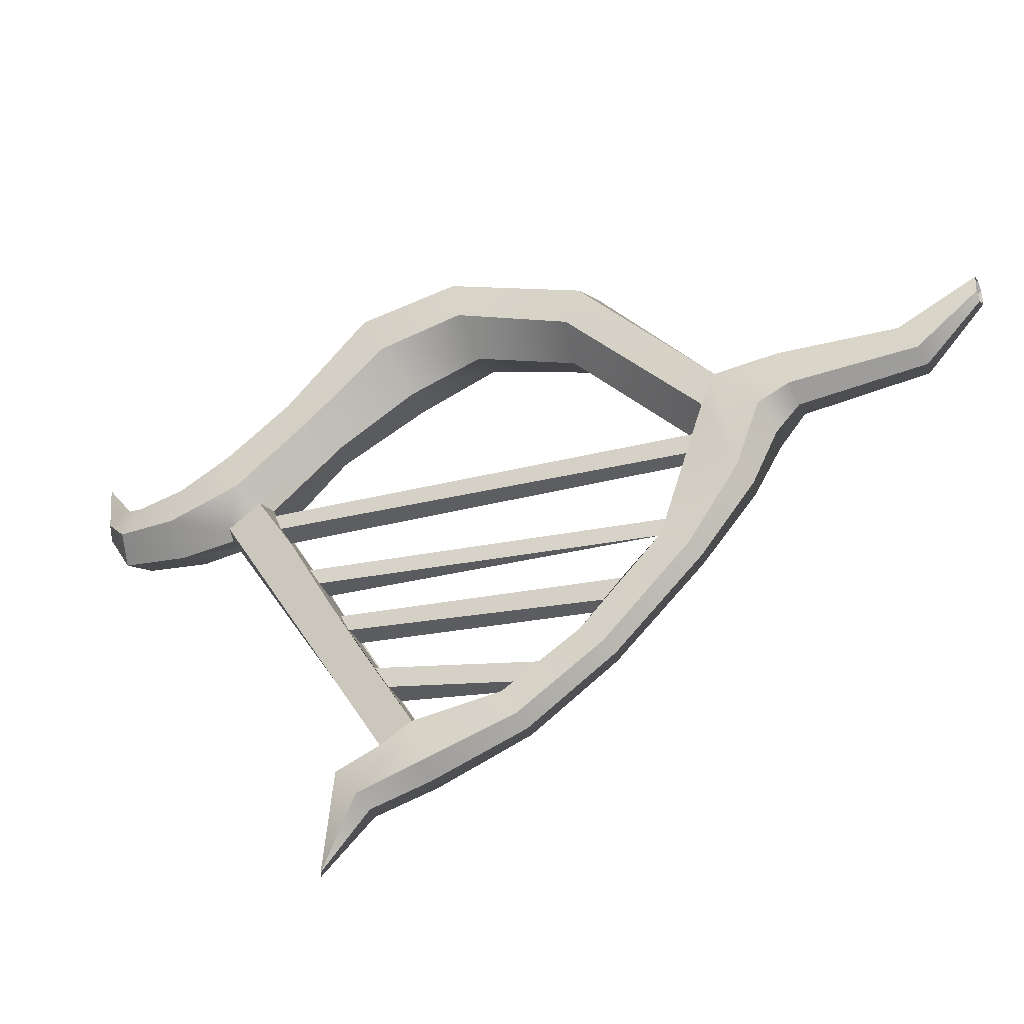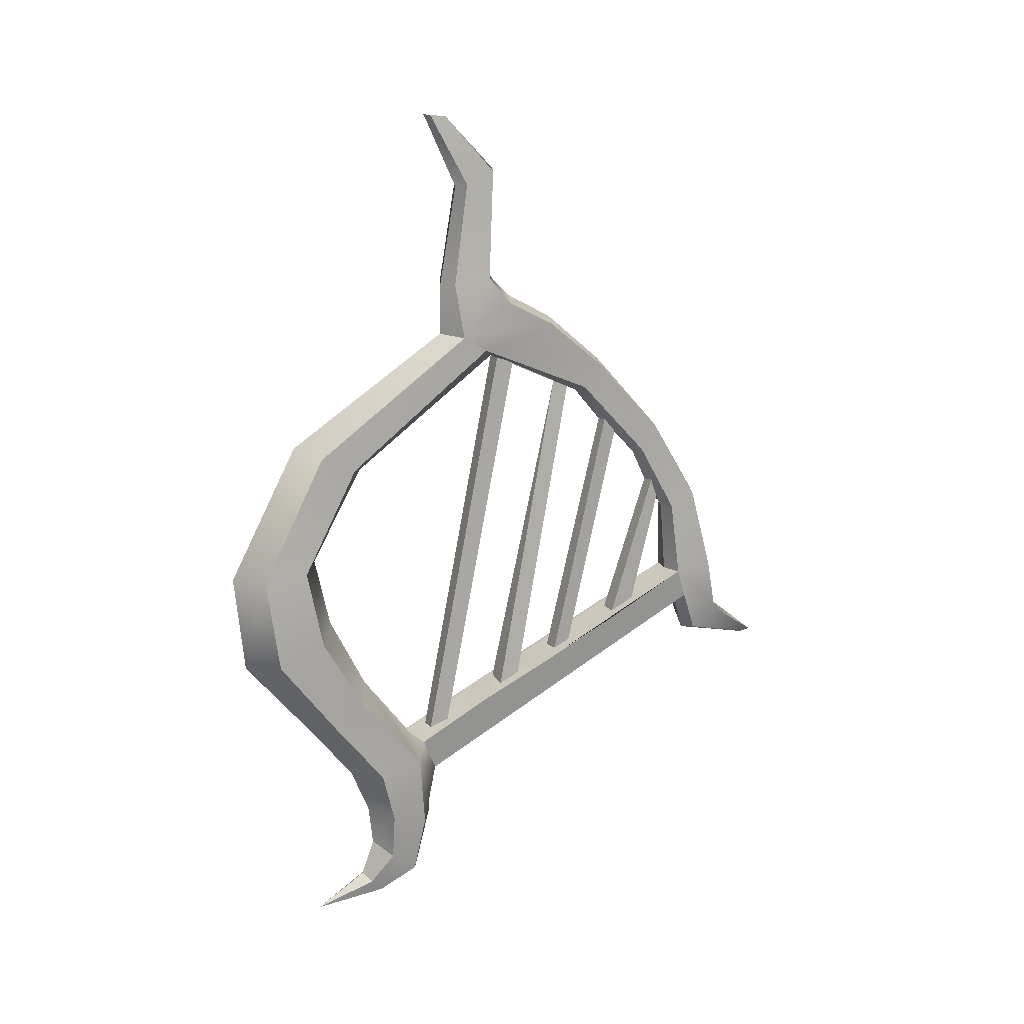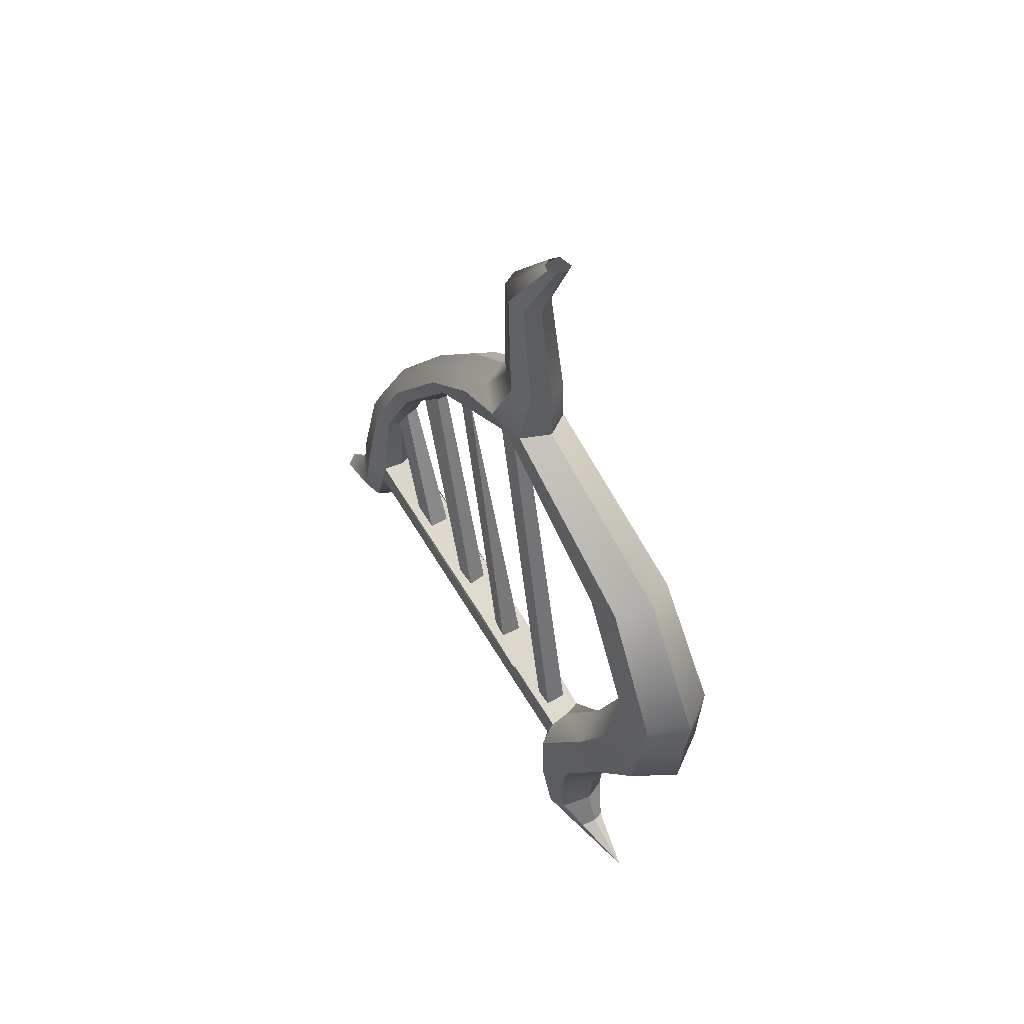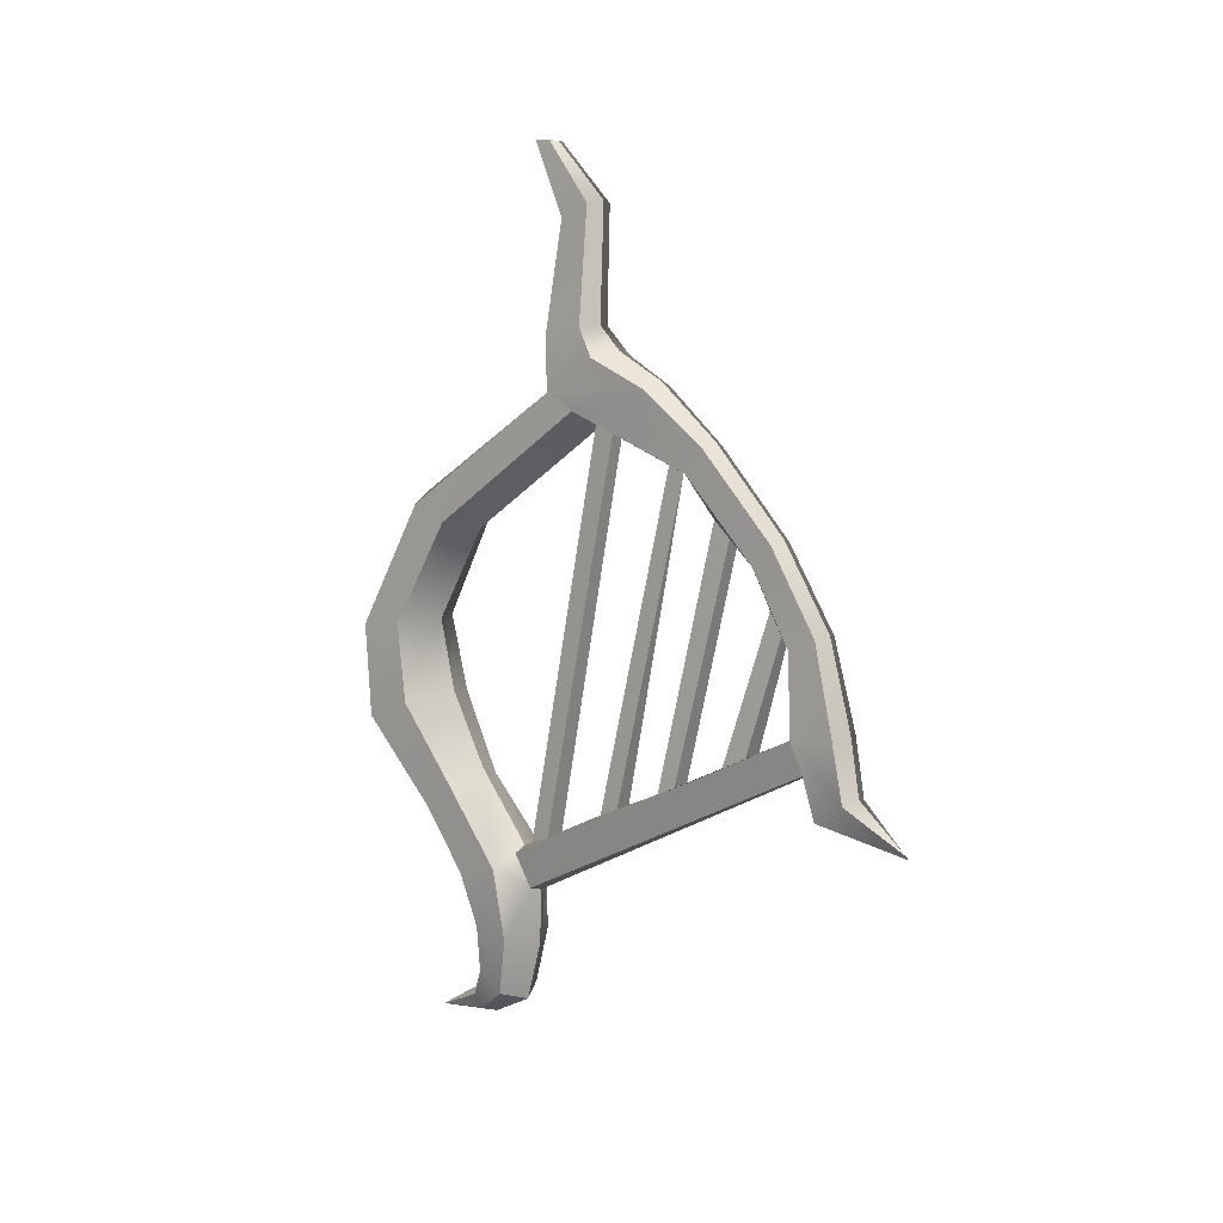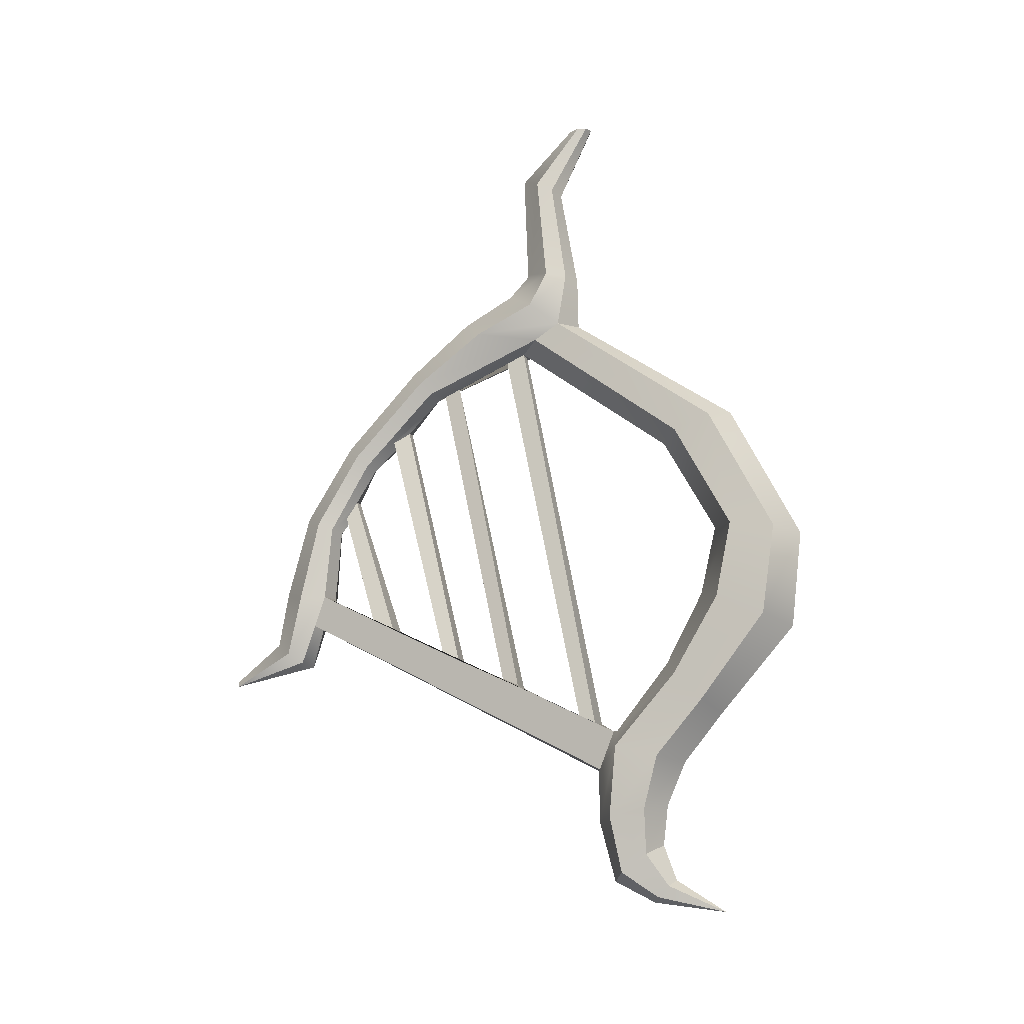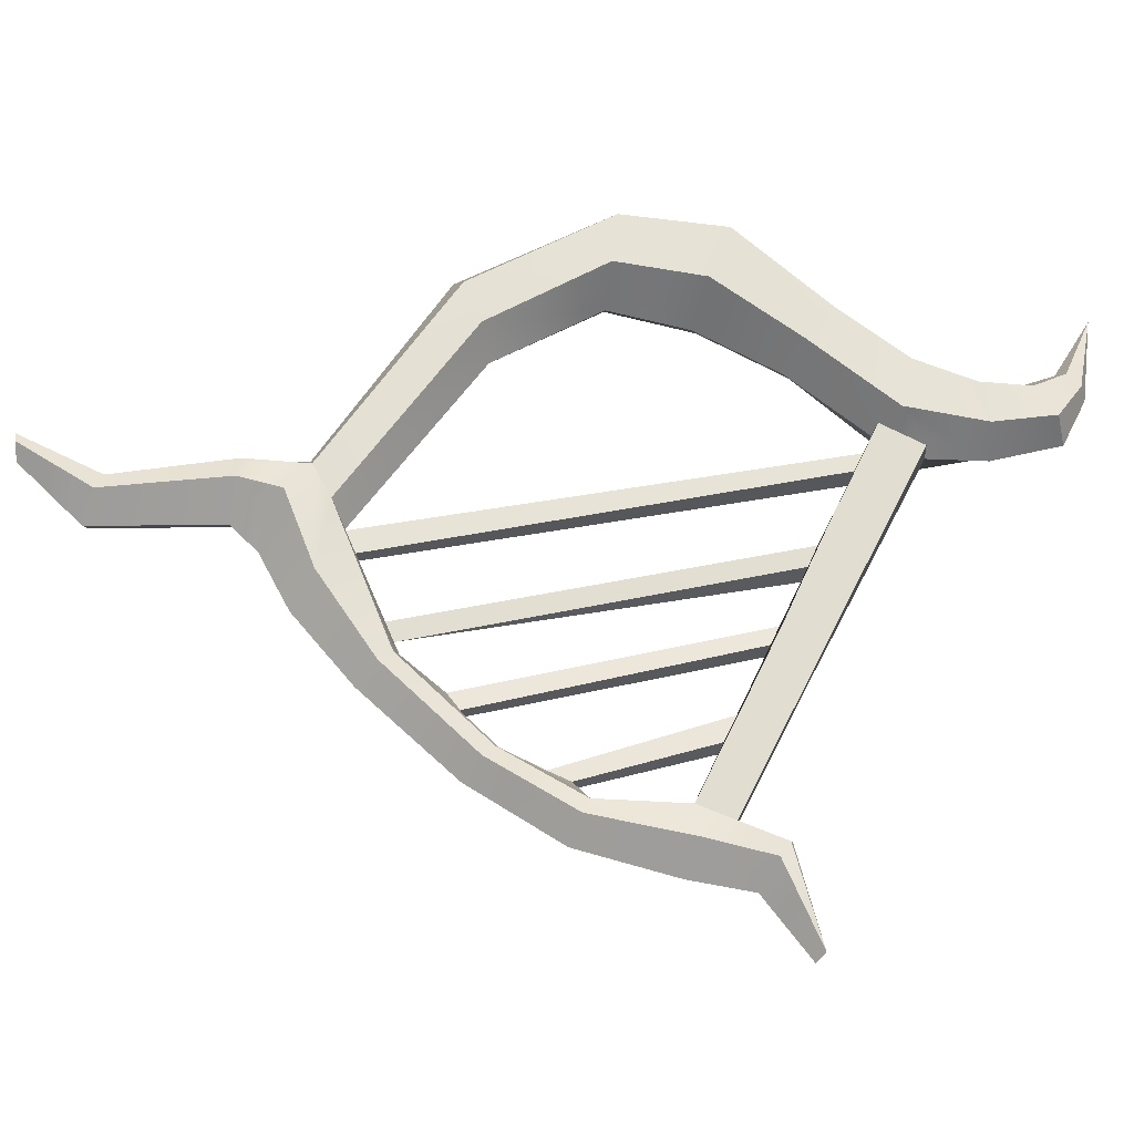
<metadata>
{"format":"obj","ext":"obj","renderer":"f3d","projection":"perspective","resolution":1024,"background":"white","views":[{"elev":-48.9,"azim":114.5,"up":"+Z"},{"elev":14.0,"azim":68.2,"up":"+Y"},{"elev":49.5,"azim":-33.2,"up":"+Y"},{"elev":9.1,"azim":133.5,"up":"+Y"},{"elev":-11.2,"azim":-69.6,"up":"+Y"},{"elev":-21.9,"azim":-94.3,"up":"+Z"}]}
</metadata>
<code>
o a1_pCube7.001
v -0.3728 14.37 3.285
v -0.3849 14.29 3.091
v -0.4218 10.54 3.913
v -0.4355 10.48 4.113
v -0.1682 10.44 4.104
v -0.1777 10.56 3.859
v -0.4403 13.82 2.609
v -0.5179 13.7 2.425
v -0.4929 10.91 3.124
v -0.4512 10.79 3.327
v -0.2306 10.81 3.309
v -0.2609 10.9 3.099
v -0.3502 13.68 2.416
v -0.2957 13.83 2.59
v -0.5051 12.94 1.897
v -0.5638 12.72 1.78
v -0.5607 11.38 2.179
v -0.5308 11.21 2.454
v -0.2869 11.21 2.453
v -0.3103 11.36 2.155
v -0.4053 12.71 1.763
v -0.3473 12.95 1.872
v -0.3382 14.77 4.165
v -0.3503 14.68 3.937
v -0.3682 10.04 4.904
v -0.3452 9.968 5.094
v -0.1026 9.983 5.104
v -0.1103 10.06 4.868
v -0.1874 14.69 3.925
v -0.1588 14.76 4.147
v 0.003469 8.017 5.969
v -0.1544 8.083 6.047
v -0.133 7.711 6.644
v -0.3217 8.017 5.992
v 0.1442 8.39 5.722
v -0.1653 8.497 5.895
v -0.4959 8.39 5.767
v -0.7222 11.68 1.561
v -0.6865 11.32 1.402
v -0.3978 9.411 5.168
v -0.441 9.864 5.361
v -0.5284 10.3 4.472
v -0.6052 10.76 3.478
v -0.6623 11.14 2.665
v 0.02833 9.848 5.244
v -0.03603 9.462 5.072
v -0.2823 11.32 1.373
v -0.2264 11.67 1.5
v -0.1283 11.12 2.623
v -0.07235 10.74 3.409
v -0.007666 10.29 4.403
v -0.4789 11.29 1.437
v -0.2321 9.4 5.102
v -0.2457 17.74 4.778
v -0.1403 17.74 4.813
v -0.09366 17.08 4.22
v -0.2893 17.11 4.161
v -0.04385 15.78 4.289
v -0.2856 15.79 4.21
v -0.3043 15.53 3.945
v 0.0374 15.46 4.043
v -0.09686 15.16 3.432
v -0.3448 15.22 3.371
v -0.2143 14.57 2.693
v -0.3951 14.63 2.659
v -0.2877 13.63 1.822
v -0.4566 13.68 1.786
v -0.3169 12.72 1.266
v -0.497 12.75 1.212
v -0.296 11.72 1.011
v -0.5159 11.75 0.9427
v -0.3181 11.07 0.8892
v -0.5234 11.12 0.8343
v -0.5176 10.64 0.2295
v -0.1259 17.76 5.017
v -0.06887 16.93 4.57
v -0.01097 15.71 4.754
v 0.07249 15.07 4.667
v 0.004964 14.88 4.356
v -0.1982 14.3 2.92
v -0.2213 14.01 2.647
v -0.2713 13.39 2.055
v -0.2773 13.18 1.931
v -0.2942 12.57 1.586
v -0.2945 10.85 1.223
v -0.65 10.57 0.2993
v -0.2254 17.76 5.066
v -0.2542 16.89 4.656
v -0.2391 15.7 4.867
v -0.3723 14.24 2.98
v -0.4333 13.34 2.114
v -0.465 12.54 1.664
v -0.4673 11.68 1.595
v -0.49 10.8 1.306
v -0.3308 17.76 5.031
v -0.4499 16.93 4.597
v -0.4809 15.71 4.787
v -0.5524 14.88 4.395
v -0.5531 14.3 2.945
v -0.6022 13.39 2.078
v -0.6452 12.57 1.611
v -0.6954 10.85 1.251
v -0.3804 17.75 4.933
v -0.5412 17 4.427
v -0.5947 15.75 4.562
v -0.5756 15.07 4.713
v -0.7459 15.3 4.394
v -0.6687 15.01 3.662
v -0.6346 14.43 2.837
v -0.679 13.51 1.967
v -0.7292 12.65 1.456
v -0.7985 11.65 1.248
v -0.7902 10.96 1.09
v -0.4747 17.08 4.247
v -0.3452 17.74 4.828
v -0.5138 15.78 4.323
v -0.5817 15.16 3.466
v -0.6287 15.46 4.09
v -0.5692 14.57 2.718
v -0.6187 13.63 1.845
v -0.6678 12.72 1.291
v -0.724 11.72 1.041
v -0.719 11.07 0.9176
v -0.2381 15.09 4.88
v -0.005951 7.885 5.836
v -0.3311 7.884 5.859
v -0.1733 7.818 5.78
v 0.1996 8.928 5.713
v -0.1614 8.975 5.951
v 0.2882 9.551 5.885
v -0.146 9.488 6.17
v 0.2711 10.23 6.439
v -0.1133 10.07 6.634
v 0.448 11.22 7.21
v -0.05048 11.11 7.525
v 0.3967 12.28 7.354
v -0.04192 12.25 7.649
v 0.2809 13.73 6.585
v -0.1004 13.82 6.825
v 0.123 8.174 5.422
v 0.1697 8.833 5.289
v 0.2524 9.677 5.378
v 0.2475 10.54 6.105
v 0.4087 11.44 6.655
v 0.3596 12.34 6.829
v 0.2509 13.56 6.161
v -0.2077 8.066 5.294
v -0.2212 8.785 5.104
v -0.205 9.89 5.334
v -0.1606 10.7 5.966
v -0.1291 11.55 6.413
v -0.1161 12.37 6.599
v -0.1603 13.47 5.977
v -0.5171 8.174 5.467
v -0.5822 8.833 5.342
v -0.6519 9.676 5.442
v -0.545 10.54 6.161
v -0.6276 11.44 6.728
v -0.5548 12.34 6.894
v -0.5416 13.56 6.217
v -0.5523 8.928 5.766
v -0.616 9.551 5.949
v -0.5213 10.22 6.495
v -0.5883 11.22 7.284
v -0.5177 12.28 7.419
v -0.5116 13.73 6.641
f 1 2 3 4
f 5 6 2 1
f 2 6 3
f 1 4 5
f 7 8 9 10
f 11 12 13 14
f 8 13 12 9
f 14 7 10 11
f 15 16 17 18
f 19 20 21 22
f 16 21 20 17
f 22 15 18 19
f 23 24 25 26
f 27 28 29 30
f 24 29 28 25
f 30 23 26 27
f 31 32 33
f 32 34 33
f 32 31 35 36
f 34 32 36 37
f 38 39 40 41 42 43 44
f 45 46 47 48 49 50 51
f 39 52 47 46 53 40
f 54 55 56 57
f 57 56 58 59
f 60 61 62 63
f 63 62 64 65
f 65 64 66 67
f 68 69 67 66
f 69 68 70 71
f 71 70 72 73
f 73 72 74
f 56 55 75 76
f 77 58 56 76
f 62 61 78 79
f 64 62 79 80
f 66 64 80 81 82
f 68 66 82 83 84
f 70 68 84 48
f 72 70 48 47 85
f 74 72 85 86
f 75 87 88 76
f 76 88 89 77
f 90 80 79 23 30 29 24 1 2
f 14 13 91 82 81 80 90 7
f 22 21 92 84 83 82 91 15
f 84 92 93 48
f 85 94 86
f 87 95 96 88
f 88 96 97 89
f 2 1 24 23 98 99 90
f 90 99 100 91 13 8 7
f 101 92 21 16 15 91 100
f 92 101 38 93
f 52 39 102 94
f 94 102 86
f 95 103 104 96
f 96 104 105 97
f 106 107 108 98
f 98 108 109 99
f 99 109 110 100
f 111 101 100 110
f 101 111 112 38
f 38 112 113 102 39
f 102 113 86
f 114 104 103 115 54 57
f 116 105 104 114 57 59
f 117 108 107 118 60 63
f 119 109 108 117 63 65
f 120 110 109 119 65 67
f 121 111 110 120 67 69
f 122 112 111 121 69 71
f 123 113 112 122 71 73
f 86 113 123 73 74
f 118 107 105 116 59 60
f 97 105 107 106
f 89 97 106 124
f 77 89 124 78
f 78 61 58 77
f 59 58 61 60
f 125 31 33
f 34 126 33
f 126 127 33
f 127 125 33
f 36 35 128 129
f 129 128 130 131
f 131 130 132 133
f 133 132 134 135
f 135 134 136 137
f 137 136 138 139
f 139 138 78 124
f 31 125 140 35
f 35 140 141 128
f 128 141 142 130
f 130 142 143 132
f 132 143 144 134
f 134 144 145 136
f 136 145 146 138
f 138 146 79 78
f 125 127 147 140
f 140 147 148 141
f 142 45 149 150 143
f 143 150 151 144
f 144 151 152 145
f 145 152 153 146
f 146 153 23 79
f 127 126 154 147
f 147 154 155 148
f 149 41 156 157 150
f 150 157 158 151
f 151 158 159 152
f 152 159 160 153
f 153 160 98 23
f 126 34 37 154
f 154 37 161 155
f 155 161 162 156
f 156 162 163 157
f 157 163 164 158
f 158 164 165 159
f 159 165 166 160
f 160 166 106 98
f 37 36 129 161
f 161 129 131 162
f 162 131 133 163
f 163 133 135 164
f 164 135 137 165
f 165 137 139 166
f 166 139 124 106
f 142 46 45
f 141 148 53 46 142
f 148 155 156 40 53
f 41 40 156
f 47 52 94 85
f 28 27 45 51
f 41 149 45 27 26
f 51 50 6 5
f 41 26 25 42
f 51 5 4 42
f 25 28 51 42
f 50 49 12 11
f 43 42 4 3
f 50 43 3 6
f 50 11 10 43
f 49 48 20 19
f 44 43 10 9
f 49 44 9 12
f 49 19 18 44
f 48 93 38 17 20
f 38 44 18 17

</code>
